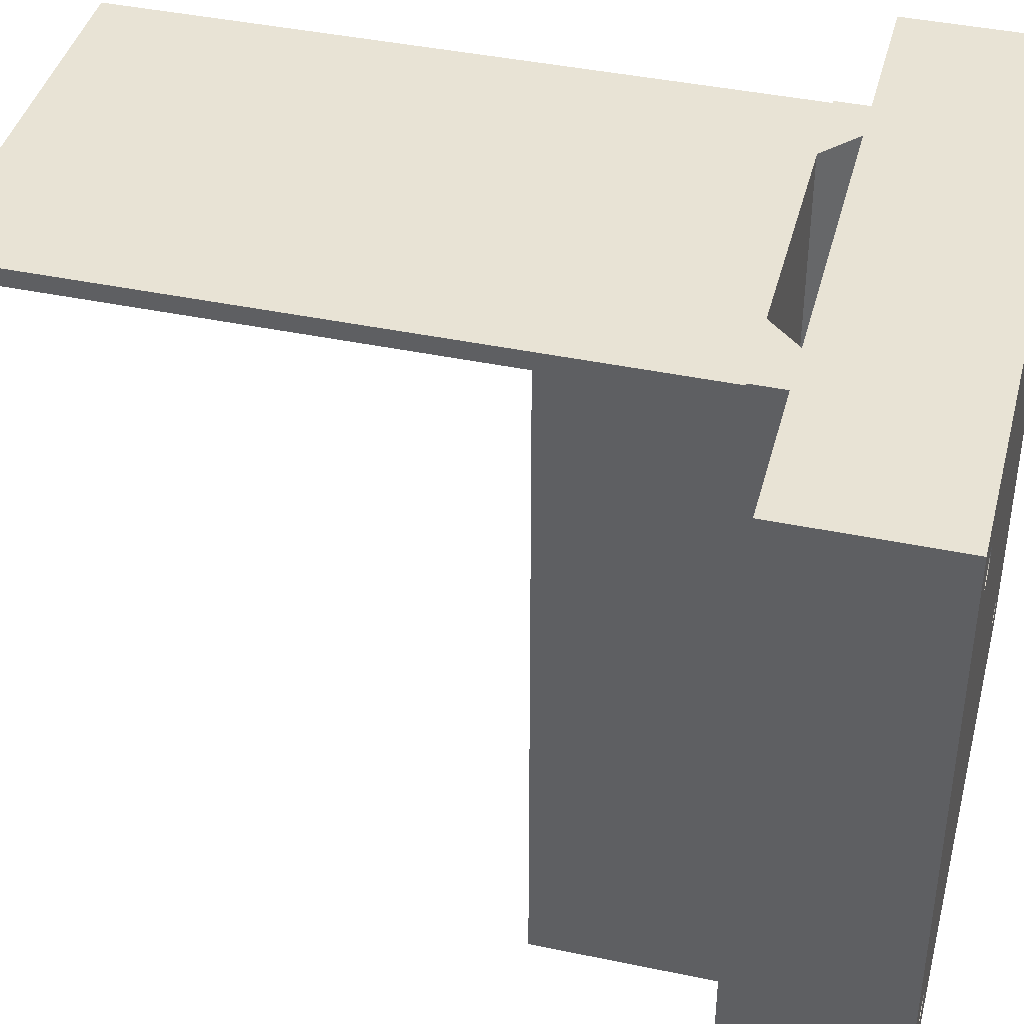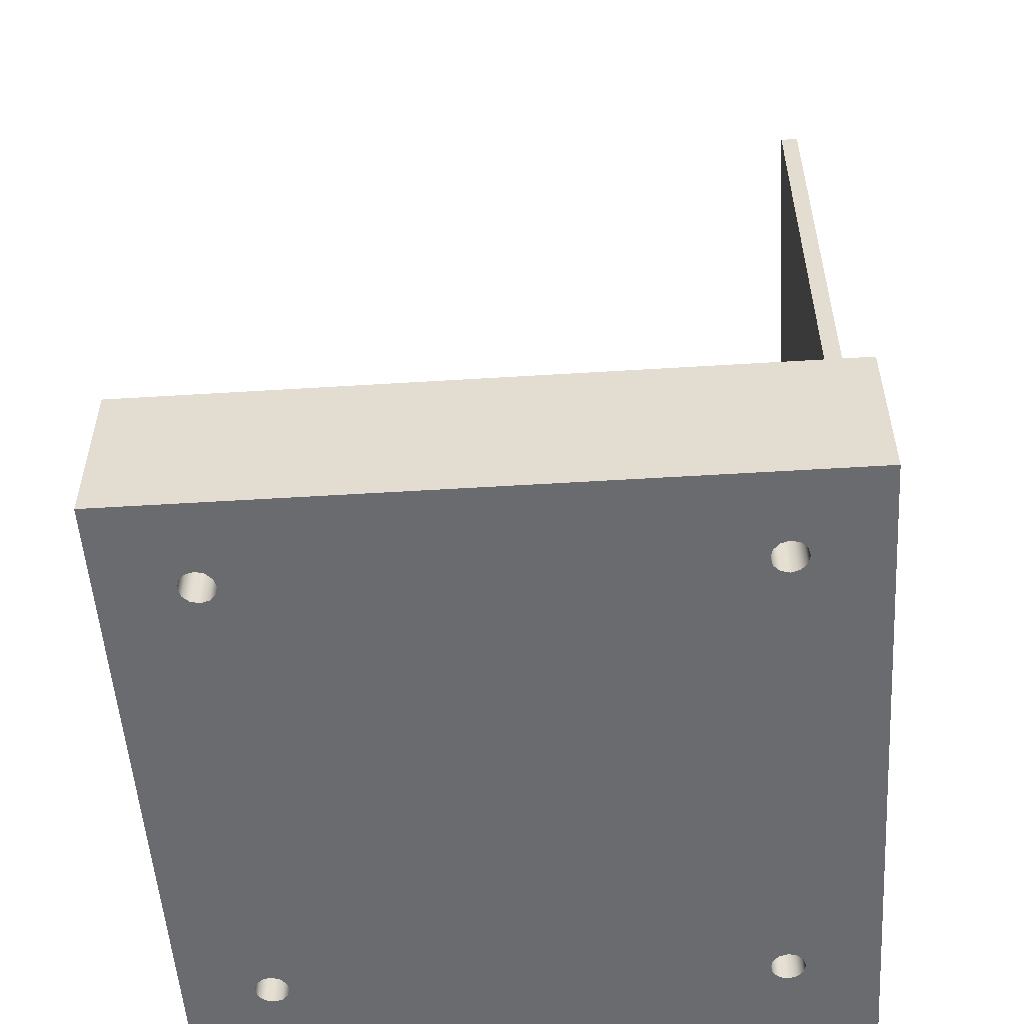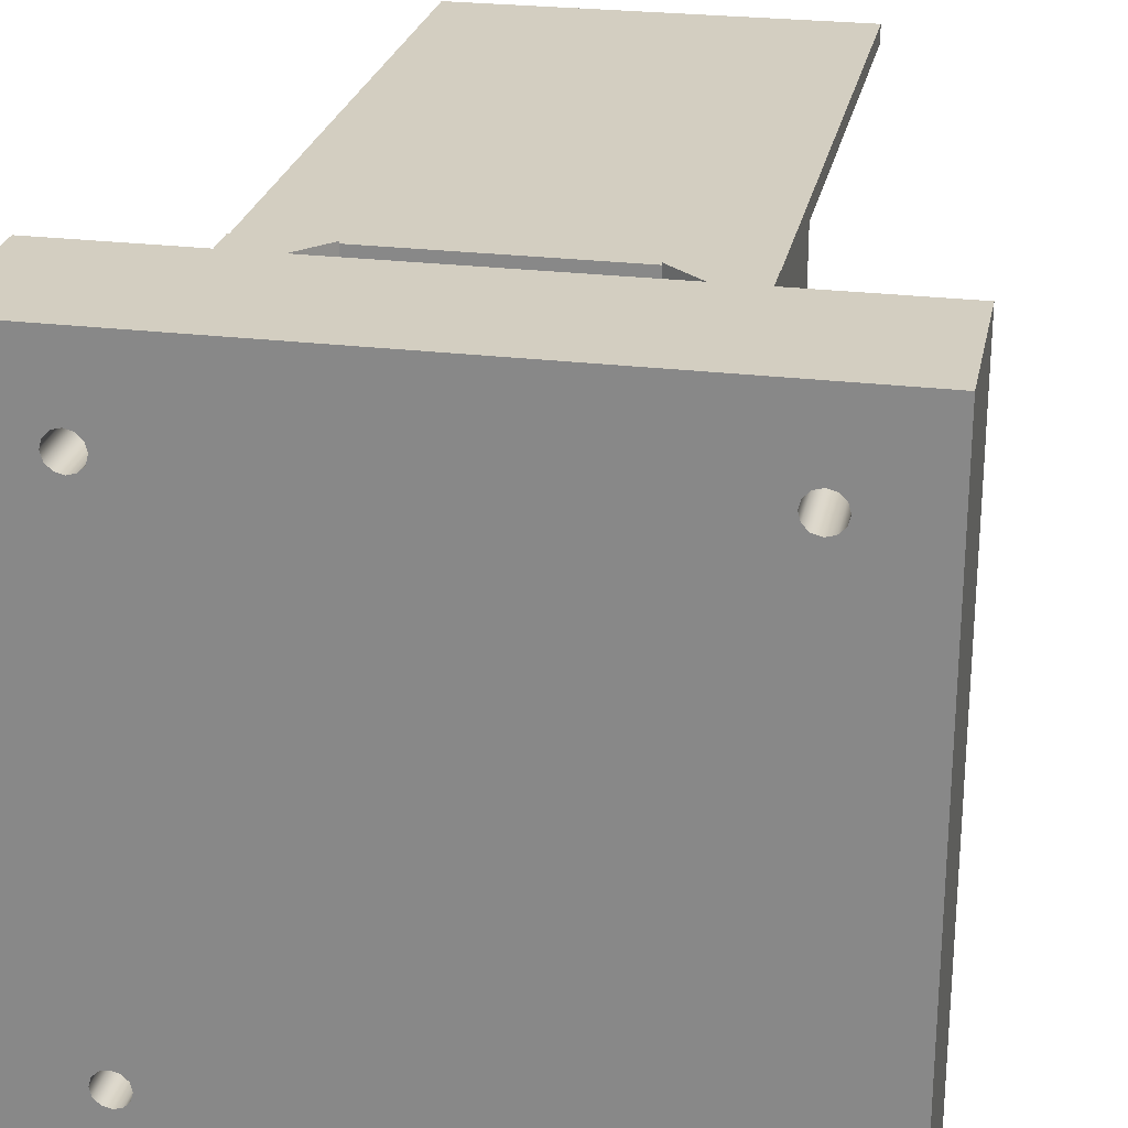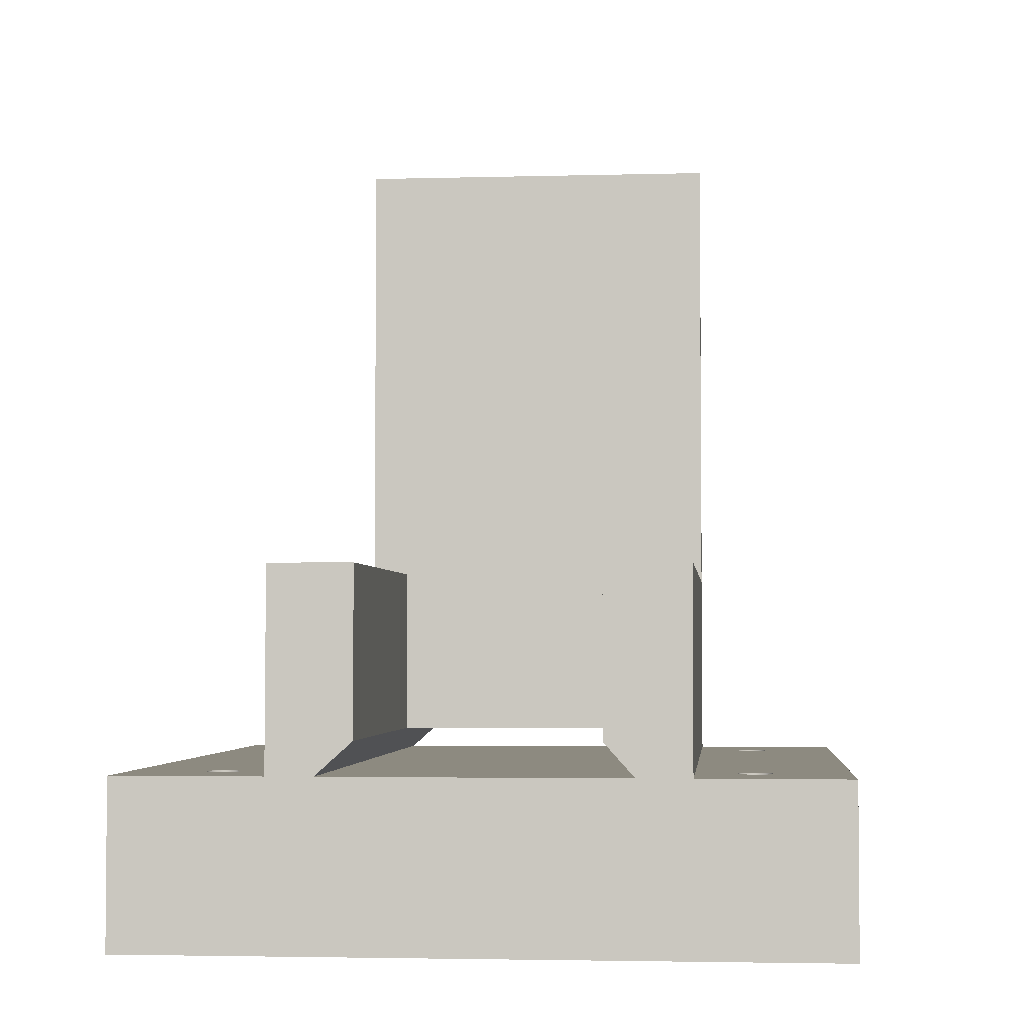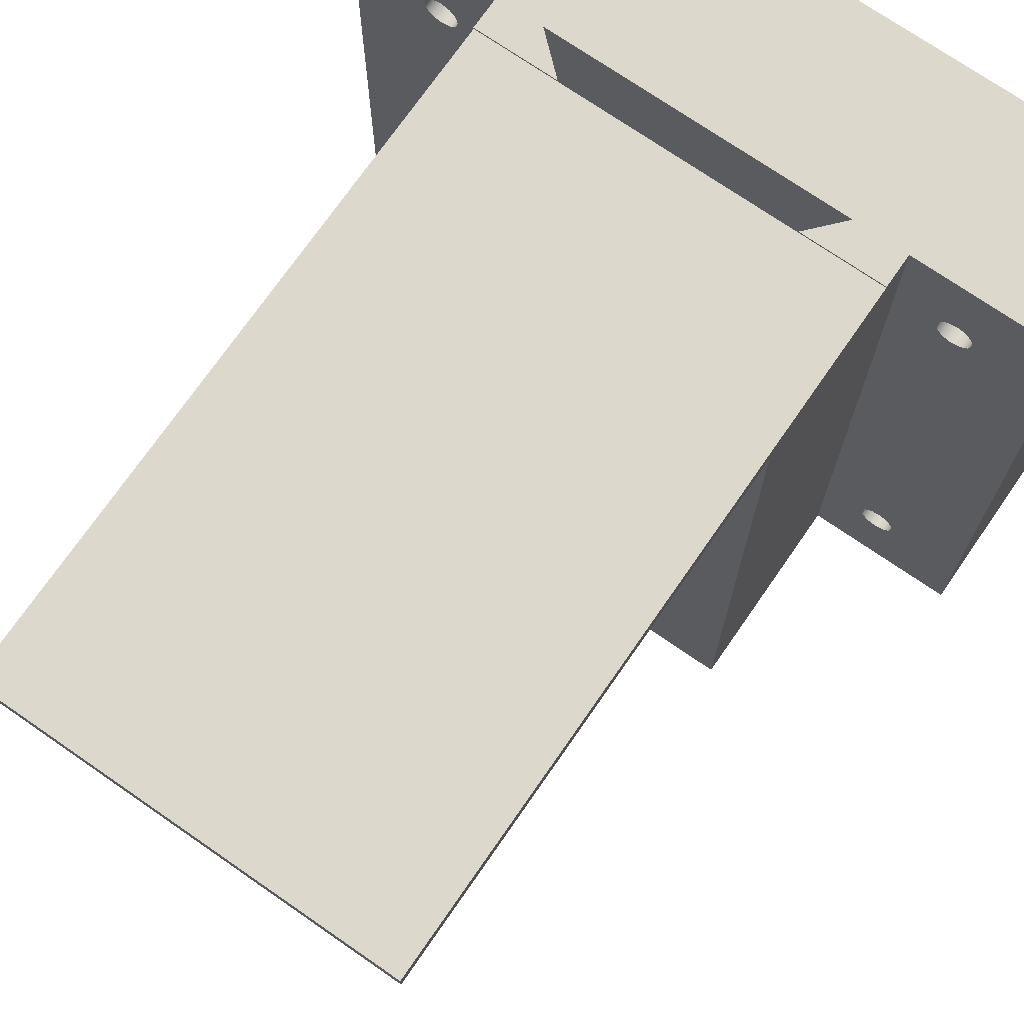
<metadata>
{"format":"obj","ext":"obj","renderer":"f3d","projection":"perspective","resolution":1024,"background":"white","views":[{"elev":41.3,"azim":-75.7,"up":"+Z"},{"elev":-53.3,"azim":-86.2,"up":"+Y"},{"elev":25.0,"azim":11.3,"up":"+Z"},{"elev":-3.3,"azim":-174.7,"up":"+Y"},{"elev":72.7,"azim":-145.3,"up":"+Z"}]}
</metadata>
<code>
v -3.92 2.2 1.307
v -6.319 2.2 1.307
v -6.319 5.2 1.307
v -3.92 5.2 1.307
v -6.319 5.2 1.307
v -6.319 5.2 1.415
v -3.92 5.2 1.415
v -3.92 5.2 1.307
v -5.819 2.2 -0.5812
v -4.42 2.2 -0.5812
v -4.42 1.2 -0.5812
v -5.819 1.2 -0.5812
v -5.819 2.2 -0.5812
v -5.819 1.2 -0.5812
v -5.819 1.2 -2.773
v -5.819 2.2 -2.773
v -4.42 1.2 -0.5812
v -4.42 2.2 -0.5812
v -4.42 2.2 -2.773
v -4.42 1.2 -2.773
v -4.42 1.2 -2.773
v -4.197 1 -2.773
v -4.197 1 1.427
v -4.42 1.2 1.427
v -4.42 1.2 1.415
v -4.42 1.2 -0.5812
v -4.197 1 1.427
v -4.197 1 -2.773
v -5.998 1 -2.773
v -5.998 1 1.427
v -5.998 1 -2.773
v -5.819 1.2 -2.773
v -5.819 1.2 -0.5812
v -5.819 1.2 1.415
v -5.819 1.2 1.427
v -5.998 1 1.427
v -6.319 2.2 1.307
v -3.92 2.2 1.307
v -3.92 2.2 -2.773
v -4.42 2.2 -2.773
v -4.42 2.2 -0.5812
v -5.819 2.2 -0.5812
v -5.819 2.2 -2.773
v -6.319 2.2 -2.773
v -3.92 1.2 1.415
v -3.92 1.2 -2.773
v -3.92 2.2 -2.773
v -3.92 2.2 1.307
v -3.92 5.2 1.307
v -3.92 5.2 1.415
v -4.42 1.2 1.415
v -3.92 1.2 1.415
v -3.92 5.2 1.415
v -6.319 5.2 1.415
v -6.319 1.2 1.415
v -5.819 1.2 1.415
v -4.42 1.2 -0.5812
v -4.42 1.2 1.415
v -5.819 1.2 1.415
v -5.819 1.2 -0.5812
v -5.819 1.2 1.415
v -6.319 1.2 1.415
v -6.319 1.2 1.427
v -5.819 1.2 1.427
v -6.319 1 -2.773
v -6.319 1 1.427
v -6.319 1.2 1.427
v -6.319 1.2 1.415
v -6.319 5.2 1.415
v -6.319 5.2 1.307
v -6.319 2.2 1.307
v -6.319 2.2 -2.773
v -6.319 1 1.427
v -6.319 1 -2.773
v -7.219 1 -2.773
v -7.219 1 1.427
v -6.774 1 0.877
v -6.76 1 0.8245
v -6.721 1 0.7861
v -6.669 1 0.772
v -6.616 1 0.7861
v -6.578 1 0.8245
v -6.564 1 0.877
v -6.578 1 0.9295
v -6.616 1 0.9679
v -6.669 1 0.982
v -6.721 1 0.9679
v -6.76 1 0.9295
v -6.774 1 -2.223
v -6.76 1 -2.275
v -6.721 1 -2.314
v -6.669 1 -2.328
v -6.616 1 -2.314
v -6.578 1 -2.275
v -6.564 1 -2.223
v -6.578 1 -2.17
v -6.616 1 -2.132
v -6.669 1 -2.118
v -6.721 1 -2.132
v -6.76 1 -2.17
v -3.919 1 1.427
v -3.919 1 -2.773
v -3.919 1.2 -2.773
v -3.919 1.2 1.427
v -3.92 1.2 1.415
v -4.42 1.2 1.415
v -4.42 1.2 1.427
v -3.919 1.2 1.427
v -3.919 1.2 -2.773
v -3.92 1.2 -2.773
v -3.674 1 -2.223
v -3.66 1 -2.17
v -3.621 1 -2.132
v -3.569 1 -2.118
v -3.516 1 -2.132
v -3.478 1 -2.17
v -3.464 1 -2.223
v -3.478 1 -2.275
v -3.516 1 -2.314
v -3.569 1 -2.328
v -3.621 1 -2.314
v -3.66 1 -2.275
v -3.674 0 -2.223
v -3.66 0 -2.275
v -3.621 0 -2.314
v -3.569 0 -2.328
v -3.516 0 -2.314
v -3.478 0 -2.275
v -3.464 0 -2.223
v -3.478 0 -2.17
v -3.516 0 -2.132
v -3.569 0 -2.118
v -3.621 0 -2.132
v -3.66 0 -2.17
v -3.674 1 -2.223
v -3.674 0 -2.223
v -6.774 1 0.877
v -6.76 1 0.9295
v -6.721 1 0.9679
v -6.669 1 0.982
v -6.616 1 0.9679
v -6.578 1 0.9295
v -6.564 1 0.877
v -6.578 1 0.8245
v -6.616 1 0.7861
v -6.669 1 0.772
v -6.721 1 0.7861
v -6.76 1 0.8245
v -6.774 0 0.877
v -6.76 0 0.8245
v -6.721 0 0.7861
v -6.669 0 0.772
v -6.616 0 0.7861
v -6.578 0 0.8245
v -6.564 0 0.877
v -6.578 0 0.9295
v -6.616 0 0.9679
v -6.669 0 0.982
v -6.721 0 0.9679
v -6.76 0 0.9295
v -6.774 1 0.877
v -6.774 0 0.877
v -3.674 1 0.877
v -3.66 1 0.9295
v -3.621 1 0.9679
v -3.569 1 0.982
v -3.516 1 0.9679
v -3.478 1 0.9295
v -3.464 1 0.877
v -3.478 1 0.8245
v -3.516 1 0.7861
v -3.569 1 0.772
v -3.621 1 0.7861
v -3.66 1 0.8245
v -3.674 0 0.877
v -3.66 0 0.8245
v -3.621 0 0.7861
v -3.569 0 0.772
v -3.516 0 0.7861
v -3.478 0 0.8245
v -3.464 0 0.877
v -3.478 0 0.9295
v -3.516 0 0.9679
v -3.569 0 0.982
v -3.621 0 0.9679
v -3.66 0 0.9295
v -3.674 1 0.877
v -3.674 0 0.877
v -6.774 1 -2.223
v -6.76 1 -2.17
v -6.721 1 -2.132
v -6.669 1 -2.118
v -6.616 1 -2.132
v -6.578 1 -2.17
v -6.564 1 -2.223
v -6.578 1 -2.275
v -6.616 1 -2.314
v -6.669 1 -2.328
v -6.721 1 -2.314
v -6.76 1 -2.275
v -6.774 0 -2.223
v -6.76 0 -2.275
v -6.721 0 -2.314
v -6.669 0 -2.328
v -6.616 0 -2.314
v -6.578 0 -2.275
v -6.564 0 -2.223
v -6.578 0 -2.17
v -6.616 0 -2.132
v -6.669 0 -2.118
v -6.721 0 -2.132
v -6.76 0 -2.17
v -6.774 1 -2.223
v -6.774 0 -2.223
v -3.019 0 1.427
v -3.019 0 -2.773
v -3.019 1 -2.773
v -3.019 1 1.427
v -7.219 0 1.427
v -3.019 0 1.427
v -3.019 1 1.427
v -3.919 1 1.427
v -3.919 1.2 1.427
v -4.42 1.2 1.427
v -4.197 1 1.427
v -5.998 1 1.427
v -5.819 1.2 1.427
v -6.319 1.2 1.427
v -6.319 1 1.427
v -7.219 1 1.427
v -7.219 0 -2.773
v -7.219 0 1.427
v -7.219 1 1.427
v -7.219 1 -2.773
v -4.42 1.2 -2.773
v -4.42 2.2 -2.773
v -3.92 2.2 -2.773
v -3.92 1.2 -2.773
v -3.919 1.2 -2.773
v -3.919 1 -2.773
v -3.019 1 -2.773
v -3.019 0 -2.773
v -7.219 0 -2.773
v -7.219 1 -2.773
v -6.319 1 -2.773
v -6.319 2.2 -2.773
v -5.819 2.2 -2.773
v -5.819 1.2 -2.773
v -5.998 1 -2.773
v -4.197 1 -2.773
v -3.919 1 -2.773
v -3.919 1 1.427
v -3.019 1 1.427
v -3.019 1 -2.773
v -3.674 1 0.877
v -3.66 1 0.8245
v -3.621 1 0.7861
v -3.569 1 0.772
v -3.516 1 0.7861
v -3.478 1 0.8245
v -3.464 1 0.877
v -3.478 1 0.9295
v -3.516 1 0.9679
v -3.569 1 0.982
v -3.621 1 0.9679
v -3.66 1 0.9295
v -3.674 1 -2.223
v -3.66 1 -2.275
v -3.621 1 -2.314
v -3.569 1 -2.328
v -3.516 1 -2.314
v -3.478 1 -2.275
v -3.464 1 -2.223
v -3.478 1 -2.17
v -3.516 1 -2.132
v -3.569 1 -2.118
v -3.621 1 -2.132
v -3.66 1 -2.17
v -6.774 0 -2.223
v -6.76 0 -2.17
v -6.721 0 -2.132
v -6.669 0 -2.118
v -6.616 0 -2.132
v -6.578 0 -2.17
v -6.564 0 -2.223
v -6.578 0 -2.275
v -6.616 0 -2.314
v -6.669 0 -2.328
v -6.721 0 -2.314
v -6.76 0 -2.275
v -3.674 0 0.877
v -3.66 0 0.9295
v -3.621 0 0.9679
v -3.569 0 0.982
v -3.516 0 0.9679
v -3.478 0 0.9295
v -3.464 0 0.877
v -3.478 0 0.8245
v -3.516 0 0.7861
v -3.569 0 0.772
v -3.621 0 0.7861
v -3.66 0 0.8245
v -6.774 0 0.877
v -6.76 0 0.9295
v -6.721 0 0.9679
v -6.669 0 0.982
v -6.616 0 0.9679
v -6.578 0 0.9295
v -6.564 0 0.877
v -6.578 0 0.8245
v -6.616 0 0.7861
v -6.669 0 0.772
v -6.721 0 0.7861
v -6.76 0 0.8245
v -3.674 0 -2.223
v -3.66 0 -2.17
v -3.621 0 -2.132
v -3.569 0 -2.118
v -3.516 0 -2.132
v -3.478 0 -2.17
v -3.464 0 -2.223
v -3.478 0 -2.275
v -3.516 0 -2.314
v -3.569 0 -2.328
v -3.621 0 -2.314
v -3.66 0 -2.275
v -7.219 0 -2.773
v -3.019 0 -2.773
v -3.019 0 1.427
v -7.219 0 1.427
g fcfdfcda-e33b-11ea-8eef-54bf646e7e1f
f 1 2 4
f 4 2 3
g fcffd192-e33b-11ea-bc53-54bf646e7e1f
f 5 6 8
f 8 6 7
g fc7d8450-e33b-11ea-8524-54bf646e7e1f
f 9 10 12
f 12 10 11
g fb9faaee-e33b-11ea-a69d-54bf646e7e1f
f 14 15 13
f 13 15 16
g fb9e7274-e33b-11ea-b129-54bf646e7e1f
f 18 19 17
f 17 19 20
g fc0f81f4-e33b-11ea-aa62-54bf646e7e1f
f 21 22 26
f 26 22 23
f 26 23 25
f 25 23 24
g faf319ee-e33b-11ea-af39-54bf646e7e1f
f 28 29 27
f 27 29 30
g fc115692-e33b-11ea-b234-54bf646e7e1f
f 32 33 31
f 31 33 36
f 36 33 34
f 36 34 35
g fb46b6ca-e33b-11ea-baf7-54bf646e7e1f
f 38 41 37
f 37 41 42
f 37 42 44
f 44 42 43
f 38 39 41
f 41 39 40
g fb43f7c0-e33b-11ea-90a4-54bf646e7e1f
f 50 45 48
f 48 45 46
f 48 46 47
f 48 49 50
g fb457e4a-e33b-11ea-a95c-54bf646e7e1f
f 52 53 51
f 51 53 54
f 51 54 56
f 56 54 55
g fb47c840-e33b-11ea-91d1-54bf646e7e1f
f 58 59 57
f 57 59 60
g faf19358-e33b-11ea-9865-54bf646e7e1f
f 62 63 61
f 61 63 64
g faf05ae4-e33b-11ea-8c42-54bf646e7e1f
f 66 68 65
f 65 68 71
f 65 71 72
f 66 67 68
f 68 69 71
f 71 69 70
g 181456eb-33ff-36d3-a797-555d70a10287
f 74 95 73
f 73 95 83
f 73 83 84
f 75 91 74
f 74 91 92
f 74 92 93
f 76 89 75
f 75 89 90
f 75 90 91
f 73 87 76
f 76 87 88
f 76 88 77
f 76 77 89
f 89 77 78
f 89 78 100
f 100 78 99
f 99 78 79
f 99 79 98
f 98 79 80
f 98 80 81
f 98 81 97
f 97 81 82
f 97 82 96
f 96 82 95
f 95 82 83
f 84 85 73
f 73 85 86
f 73 86 87
f 93 94 74
f 74 94 95
g faf4eedc-e33b-11ea-89af-54bf646e7e1f
f 101 102 104
f 104 102 103
g faf738b4-e33b-11ea-94a7-54bf646e7e1f
f 106 107 105
f 105 107 108
f 105 108 109
f 109 110 105
g fa9e1da4-e33b-11ea-9050-54bf646e7e1f
f 112 134 111
f 111 134 136
f 135 123 122
f 122 123 124
f 122 124 121
f 121 124 125
f 121 125 120
f 120 125 126
f 120 126 119
f 119 126 127
f 119 127 118
f 118 127 128
f 118 128 117
f 117 128 129
f 117 129 116
f 116 129 130
f 116 130 115
f 115 130 131
f 115 131 114
f 114 131 132
f 114 132 113
f 113 132 133
f 113 133 112
f 112 133 134
g fa9e6bee-e33b-11ea-af99-54bf646e7e1f
f 138 160 137
f 137 160 162
f 161 149 148
f 148 149 150
f 148 150 147
f 147 150 151
f 147 151 146
f 146 151 152
f 146 152 145
f 145 152 153
f 145 153 144
f 144 153 154
f 144 154 143
f 143 154 155
f 143 155 142
f 142 155 156
f 142 156 141
f 141 156 157
f 141 157 140
f 140 157 158
f 140 158 139
f 139 158 159
f 139 159 138
f 138 159 160
g fa9eb9e2-e33b-11ea-9ab0-54bf646e7e1f
f 164 186 163
f 163 186 188
f 187 175 174
f 174 175 176
f 174 176 173
f 173 176 177
f 173 177 172
f 172 177 178
f 172 178 171
f 171 178 179
f 171 179 170
f 170 179 180
f 170 180 169
f 169 180 181
f 169 181 168
f 168 181 182
f 168 182 167
f 167 182 183
f 167 183 166
f 166 183 184
f 166 184 165
f 165 184 185
f 165 185 164
f 164 185 186
g fa9f07ec-e33b-11ea-bba3-54bf646e7e1f
f 190 212 189
f 189 212 214
f 213 201 200
f 200 201 202
f 200 202 199
f 199 202 203
f 199 203 198
f 198 203 204
f 198 204 197
f 197 204 205
f 197 205 196
f 196 205 206
f 196 206 195
f 195 206 207
f 195 207 194
f 194 207 208
f 194 208 193
f 193 208 209
f 193 209 192
f 192 209 210
f 192 210 191
f 191 210 211
f 191 211 190
f 190 211 212
g fa9f7d12-e33b-11ea-8d1a-54bf646e7e1f
f 215 216 218
f 218 216 217
g fa9fcb2c-e33b-11ea-b321-54bf646e7e1f
f 220 226 219
f 219 226 229
f 219 229 230
f 221 222 220
f 220 222 225
f 220 225 226
f 222 223 225
f 225 223 224
f 227 228 226
f 226 228 229
g faa0194c-e33b-11ea-8c3a-54bf646e7e1f
f 231 232 234
f 234 232 233
g faa08e80-e33b-11ea-8f60-54bf646e7e1f
f 236 237 235
f 235 237 238
f 235 238 250
f 250 238 240
f 250 240 242
f 242 240 241
f 238 239 240
f 250 242 249
f 249 242 243
f 249 243 245
f 245 243 244
f 249 245 248
f 248 245 246
f 248 246 247
g faa103a6-e33b-11ea-a942-54bf646e7e1f
f 252 267 251
f 251 267 268
f 251 268 269
f 253 263 252
f 252 263 264
f 252 264 265
f 254 273 253
f 253 273 261
f 253 261 262
f 251 271 254
f 254 271 272
f 254 272 273
f 256 267 255
f 255 267 252
f 255 252 266
f 266 252 265
f 257 277 256
f 256 277 278
f 256 278 267
f 277 257 276
f 276 257 258
f 276 258 259
f 276 259 275
f 275 259 260
f 275 260 274
f 274 260 273
f 273 260 261
f 262 263 253
f 269 270 251
f 251 270 271
g faa178da-e33b-11ea-af39-54bf646e7e1f
f 290 279 327
f 327 279 280
f 327 280 330
f 330 280 314
f 330 314 303
f 280 281 314
f 314 281 313
f 313 281 282
f 313 282 312
f 312 282 311
f 311 282 283
f 311 283 316
f 316 283 284
f 316 284 315
f 315 284 285
f 315 285 326
f 326 285 286
f 326 286 325
f 325 286 287
f 325 287 328
f 328 287 327
f 327 287 288
f 327 288 289
f 289 290 327
f 292 308 291
f 291 308 309
f 291 309 302
f 302 309 310
f 302 310 301
f 301 310 317
f 301 317 318
f 308 292 307
f 307 292 293
f 307 293 330
f 330 293 329
f 329 293 294
f 329 294 295
f 295 296 329
f 329 296 297
f 329 297 298
f 299 319 298
f 298 319 320
f 298 320 329
f 329 320 328
f 328 320 321
f 328 321 322
f 319 299 318
f 318 299 300
f 318 300 301
f 303 304 330
f 330 304 305
f 330 305 306
f 306 307 330
f 310 311 317
f 317 311 316
f 322 323 328
f 328 323 324
f 328 324 325

</code>
